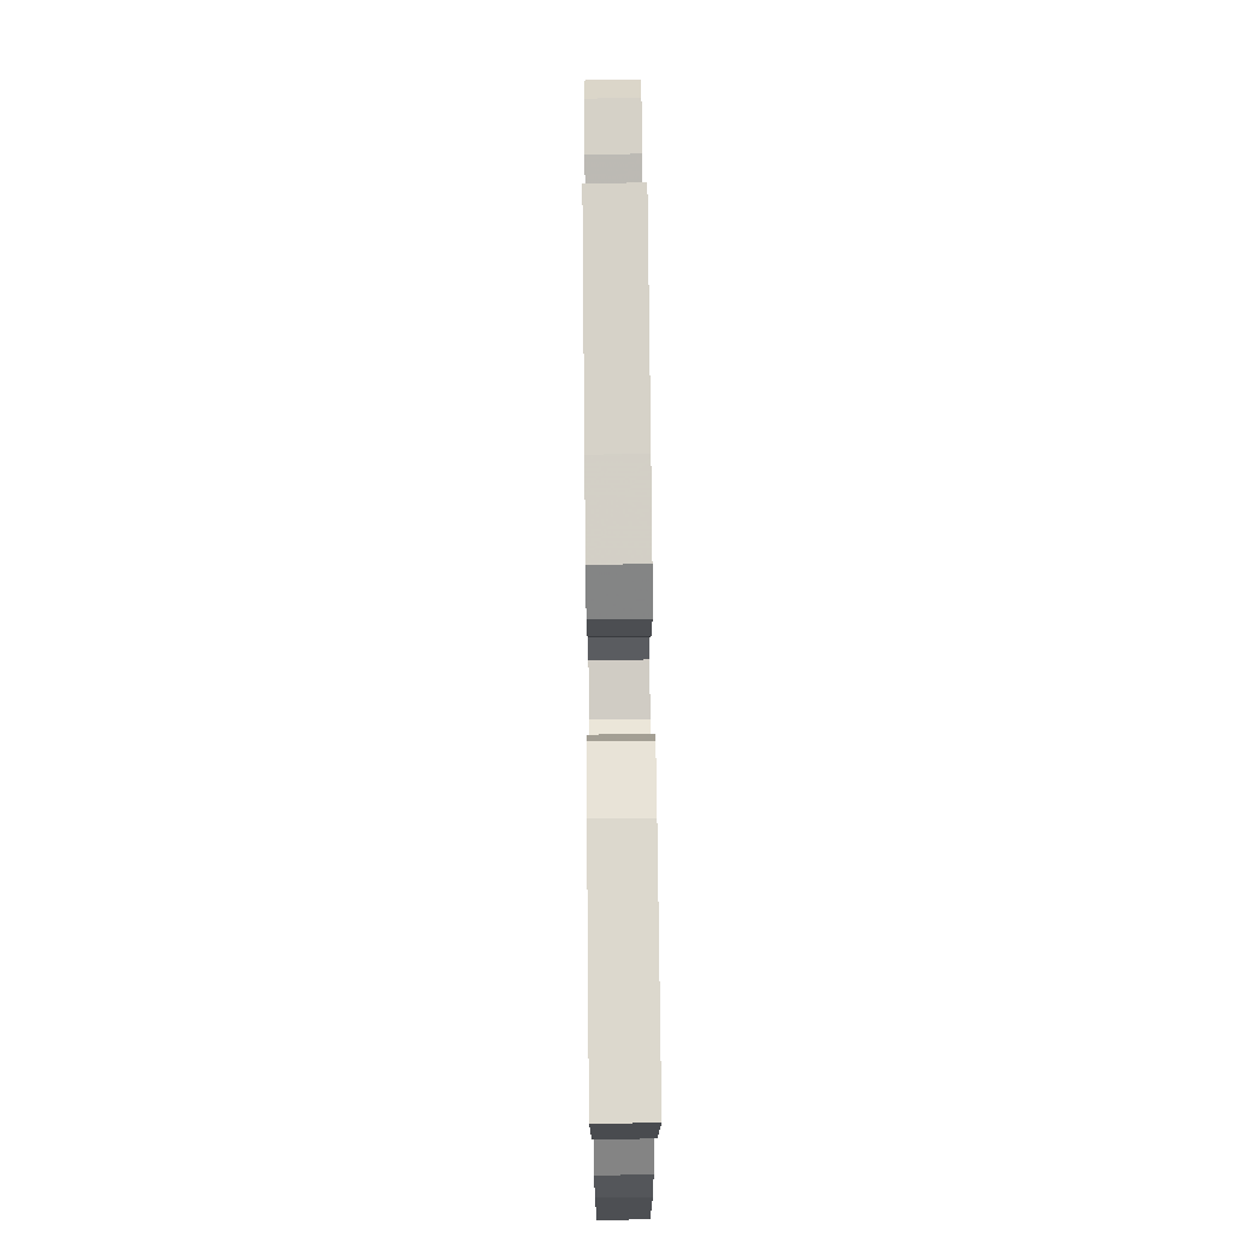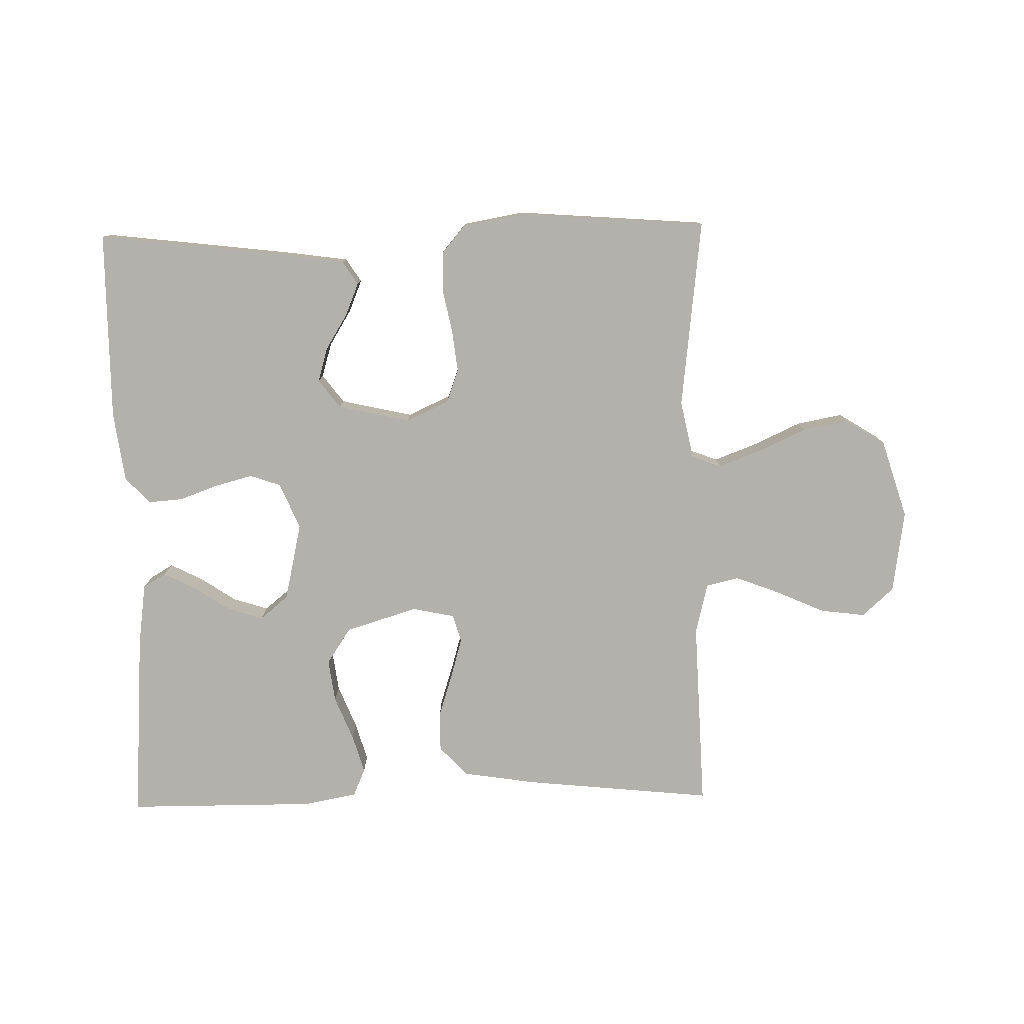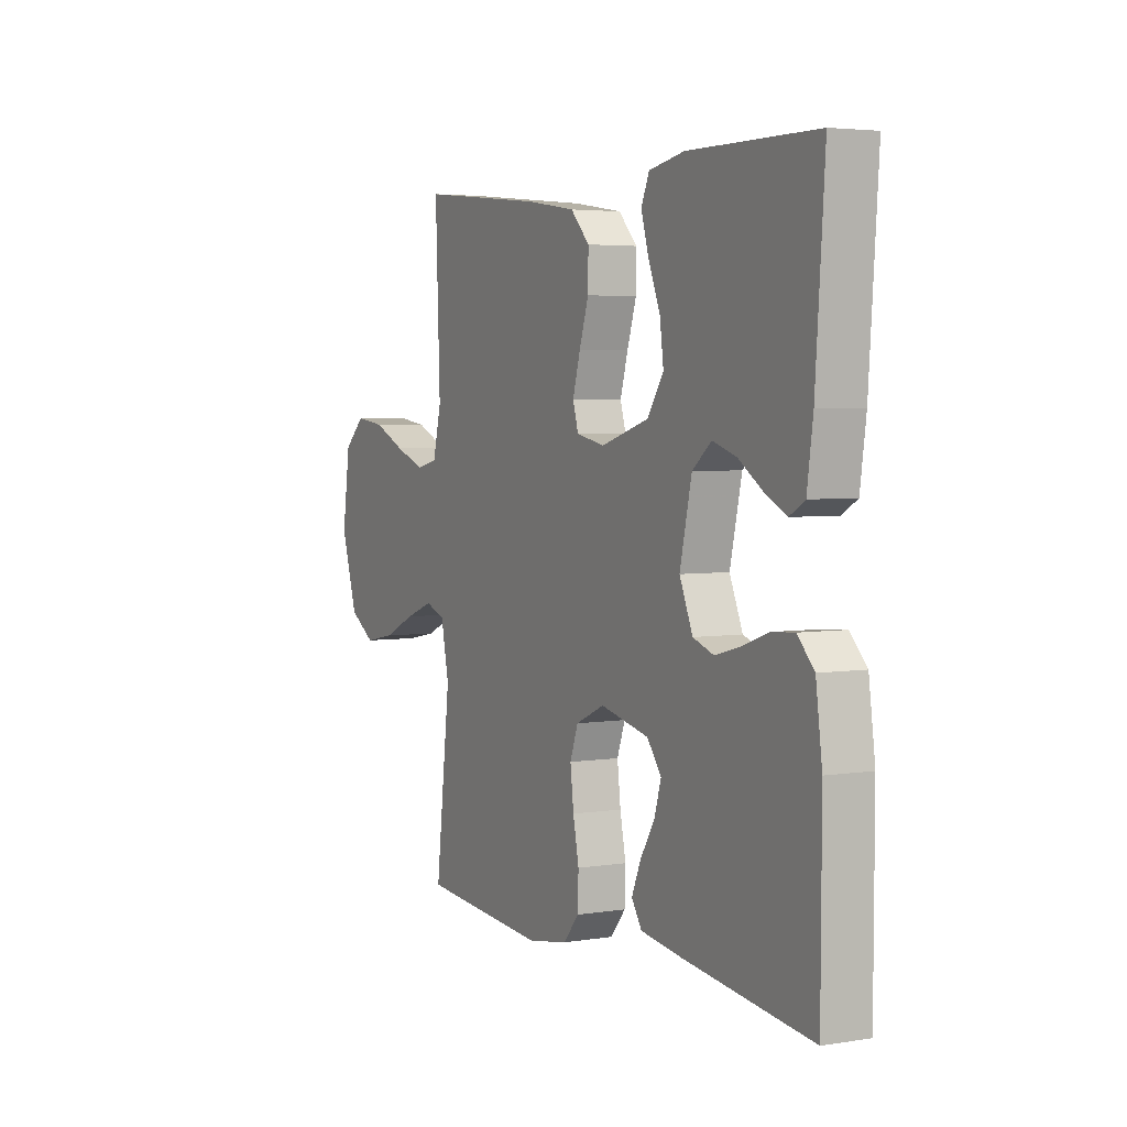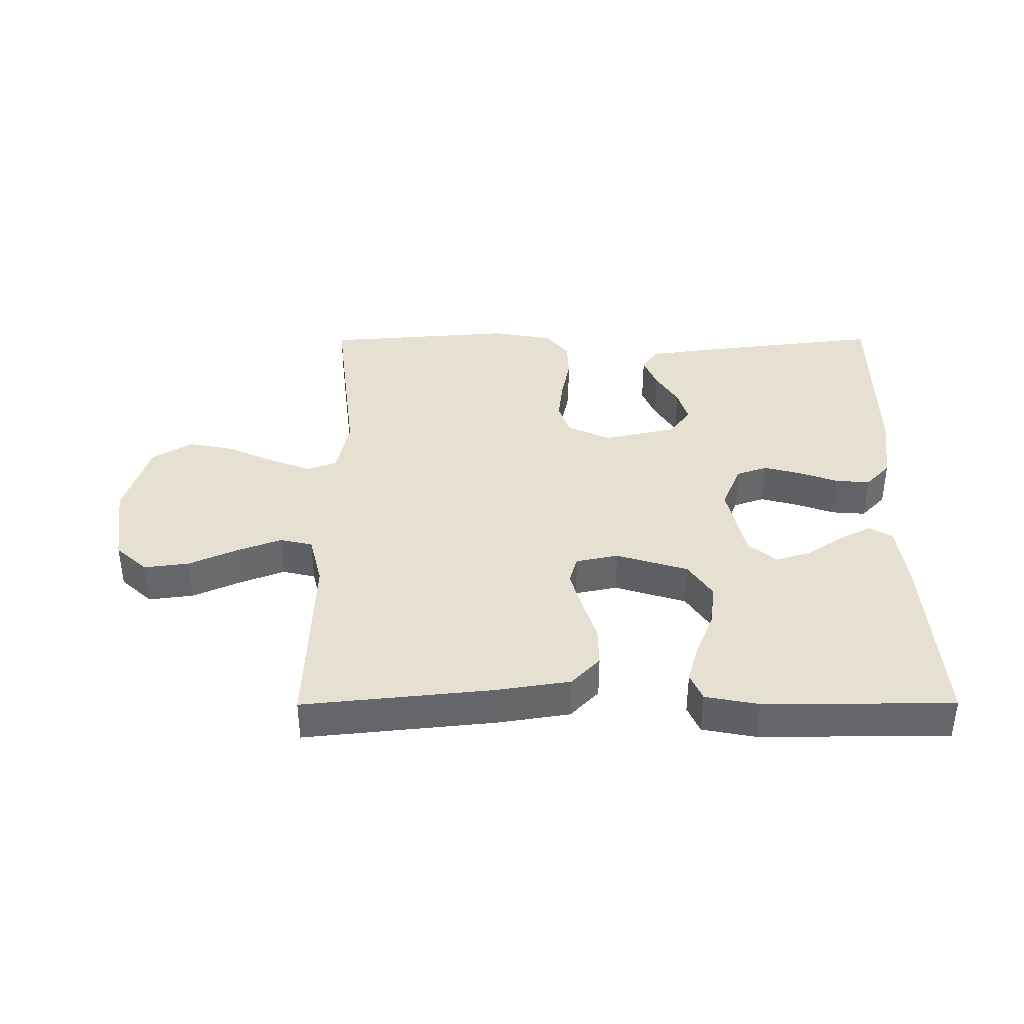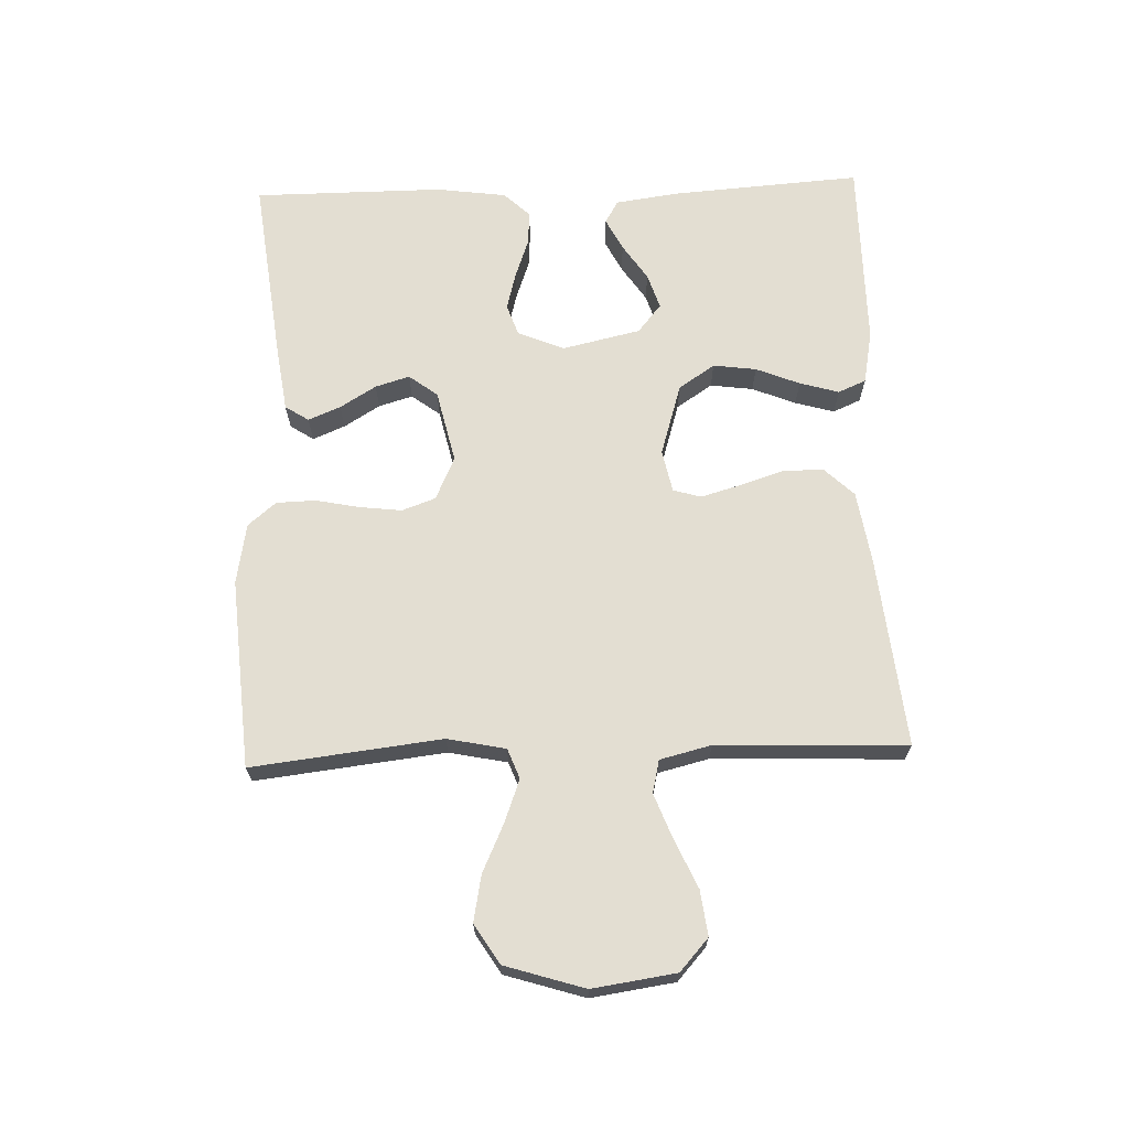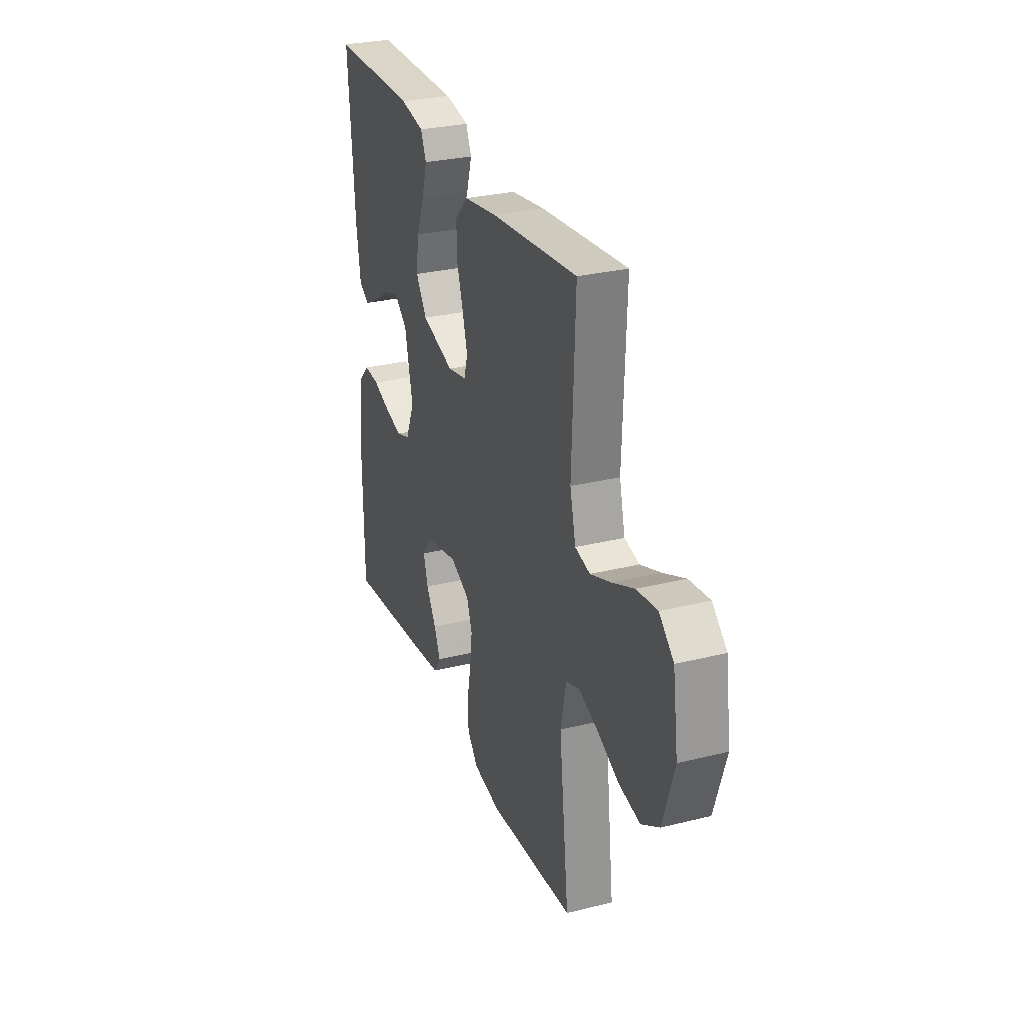
<metadata>
{"format":"obj","ext":"obj","renderer":"f3d","projection":"perspective","resolution":1024,"background":"white","views":[{"elev":72.2,"azim":89.4,"up":"+Z"},{"elev":-79.0,"azim":-178.8,"up":"+Y"},{"elev":4.0,"azim":62.3,"up":"+Z"},{"elev":38.5,"azim":-0.2,"up":"+Y"},{"elev":67.6,"azim":-92.0,"up":"+Y"},{"elev":29.2,"azim":-110.2,"up":"+Z"}]}
</metadata>
<code>
v -0.5 0.07 -0.5
v -0.465 0.07 -0.2
v -0.484 0.07 -0.108
v -0.531 0.07 -0.09
v -0.598 0.07 -0.115
v -0.674 0.07 -0.15
v -0.747 0.07 -0.164
v -0.809 0.07 -0.125
v -0.848 0.07 0
v -0.829 0.07 0.132
v -0.779 0.07 0.177
v -0.708 0.07 0.168
v -0.632 0.07 0.134
v -0.561 0.07 0.107
v -0.509 0.07 0.119
v -0.489 0.07 0.2
v -0.5 0.07 0.5
v -0.2 0.07 0.469
v -0.084 0.07 0.451
v -0.039 0.07 0.404
v -0.04 0.07 0.34
v -0.062 0.07 0.271
v -0.08 0.07 0.208
v -0.067 0.07 0.164
v 0 0.07 0.15
v 0.114 0.07 0.185
v 0.152 0.07 0.242
v 0.143 0.07 0.31
v 0.115 0.07 0.379
v 0.097 0.07 0.441
v 0.116 0.07 0.485
v 0.2 0.07 0.501
v 0.5 0.07 0.5
v 0.479 0.07 0.2
v 0.465 0.07 0.1
v 0.429 0.07 0.079
v 0.378 0.07 0.105
v 0.321 0.07 0.143
v 0.265 0.07 0.161
v 0.22 0.07 0.124
v 0.192 0.07 0
v 0.223 0.07 -0.073
v 0.272 0.07 -0.09
v 0.332 0.07 -0.074
v 0.393 0.07 -0.052
v 0.447 0.07 -0.048
v 0.486 0.07 -0.089
v 0.501 0.07 -0.2
v 0.5 0.07 -0.5
v 0.2 0.07 -0.464
v 0.101 0.07 -0.45
v 0.077 0.07 -0.413
v 0.098 0.07 -0.362
v 0.133 0.07 -0.305
v 0.149 0.07 -0.251
v 0.115 0.07 -0.206
v 0 0.07 -0.18
v -0.068 0.07 -0.211
v -0.087 0.07 -0.264
v -0.079 0.07 -0.331
v -0.065 0.07 -0.4
v -0.067 0.07 -0.462
v -0.104 0.07 -0.506
v -0.2 0.07 -0.523
v -0.5 0 -0.5
v -0.465 0 -0.2
v -0.484 0 -0.108
v -0.531 0 -0.09
v -0.598 0 -0.115
v -0.674 0 -0.15
v -0.747 0 -0.164
v -0.809 0 -0.125
v -0.848 0 0
v -0.829 0 0.132
v -0.779 0 0.177
v -0.708 0 0.168
v -0.632 0 0.134
v -0.561 0 0.107
v -0.509 0 0.119
v -0.489 0 0.2
v -0.5 0 0.5
v -0.2 0 0.469
v -0.084 0 0.451
v -0.039 0 0.404
v -0.04 0 0.34
v -0.062 0 0.271
v -0.08 0 0.208
v -0.067 0 0.164
v 0 0 0.15
v 0.114 0 0.185
v 0.152 0 0.242
v 0.143 0 0.31
v 0.115 0 0.379
v 0.097 0 0.441
v 0.116 0 0.485
v 0.2 0 0.501
v 0.5 0 0.5
v 0.479 0 0.2
v 0.465 0 0.1
v 0.429 0 0.079
v 0.378 0 0.105
v 0.321 0 0.143
v 0.265 0 0.161
v 0.22 0 0.124
v 0.192 0 0
v 0.223 0 -0.073
v 0.272 0 -0.09
v 0.332 0 -0.074
v 0.393 0 -0.052
v 0.447 0 -0.048
v 0.486 0 -0.089
v 0.501 0 -0.2
v 0.5 0 -0.5
v 0.2 0 -0.464
v 0.101 0 -0.45
v 0.077 0 -0.413
v 0.098 0 -0.362
v 0.133 0 -0.305
v 0.149 0 -0.251
v 0.115 0 -0.206
v 0 0 -0.18
v -0.068 0 -0.211
v -0.087 0 -0.264
v -0.079 0 -0.331
v -0.065 0 -0.4
v -0.067 0 -0.462
v -0.104 0 -0.506
v -0.2 0 -0.523
f 63 64 1 2
f 60 61 62 63
f 59 60 63 2
f 58 59 2 3
f 57 58 3 4
f 51 52 53 54
f 51 54 55
f 50 51 55
f 49 50 55
f 48 49 55 56
f 44 45 46 47
f 43 44 47 48
f 42 43 48 56
f 35 36 37 38
f 35 38 39
f 34 35 39
f 33 34 39
f 32 33 39 40
f 28 29 30 31
f 28 31 32 40
f 19 20 21 22
f 19 22 23
f 16 17 18 19
f 15 16 19 23
f 14 15 23 24
f 10 11 12 13
f 10 13 14
f 9 10 14
f 5 6 7 8
f 4 5 8 9
f 57 4 9 14
f 41 42 56 57
f 27 28 40 41
f 26 27 41 57
f 25 26 57
f 14 24 25 57
f 66 65 128 127
f 127 126 125 124
f 66 127 124 123
f 67 66 123 122
f 68 67 122 121
f 118 117 116 115
f 119 118 115
f 119 115 114
f 119 114 113
f 120 119 113 112
f 111 110 109 108
f 112 111 108 107
f 120 112 107 106
f 102 101 100 99
f 103 102 99
f 103 99 98
f 103 98 97
f 104 103 97 96
f 95 94 93 92
f 104 96 95 92
f 86 85 84 83
f 87 86 83
f 83 82 81 80
f 87 83 80 79
f 88 87 79 78
f 77 76 75 74
f 78 77 74
f 78 74 73
f 72 71 70 69
f 73 72 69 68
f 78 73 68 121
f 121 120 106 105
f 105 104 92 91
f 121 105 91 90
f 121 90 89
f 121 89 88 78
f 1 65 66 2
f 2 66 67 3
f 3 67 68 4
f 4 68 69 5
f 5 69 70 6
f 6 70 71 7
f 7 71 72 8
f 8 72 73 9
f 9 73 74 10
f 10 74 75 11
f 11 75 76 12
f 12 76 77 13
f 13 77 78 14
f 14 78 79 15
f 15 79 80 16
f 16 80 81 17
f 17 81 82 18
f 18 82 83 19
f 19 83 84 20
f 20 84 85 21
f 21 85 86 22
f 22 86 87 23
f 23 87 88 24
f 24 88 89 25
f 25 89 90 26
f 26 90 91 27
f 27 91 92 28
f 28 92 93 29
f 29 93 94 30
f 30 94 95 31
f 31 95 96 32
f 32 96 97 33
f 33 97 98 34
f 34 98 99 35
f 35 99 100 36
f 36 100 101 37
f 37 101 102 38
f 38 102 103 39
f 39 103 104 40
f 40 104 105 41
f 41 105 106 42
f 42 106 107 43
f 43 107 108 44
f 44 108 109 45
f 45 109 110 46
f 46 110 111 47
f 47 111 112 48
f 48 112 113 49
f 49 113 114 50
f 50 114 115 51
f 51 115 116 52
f 52 116 117 53
f 53 117 118 54
f 54 118 119 55
f 55 119 120 56
f 56 120 121 57
f 57 121 122 58
f 58 122 123 59
f 59 123 124 60
f 60 124 125 61
f 61 125 126 62
f 62 126 127 63
f 63 127 128 64
f 64 128 65 1

</code>
